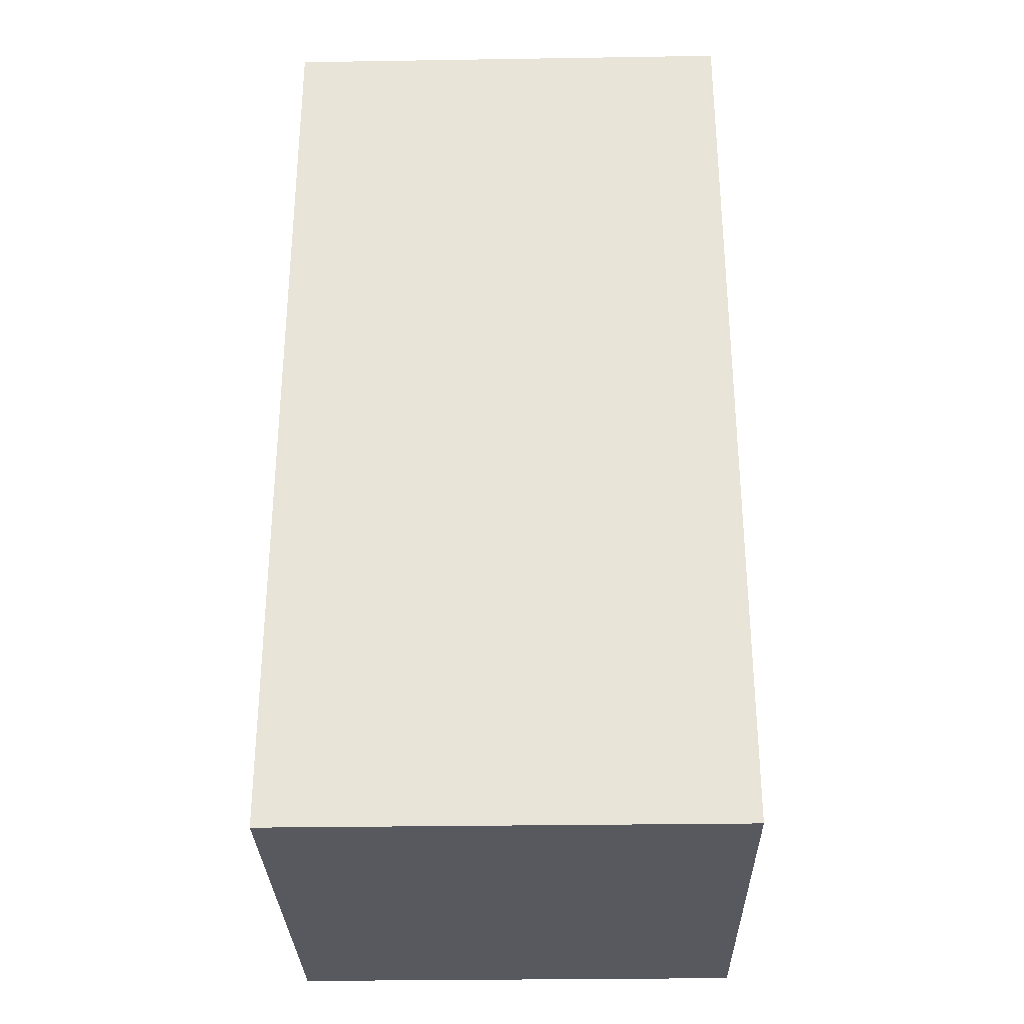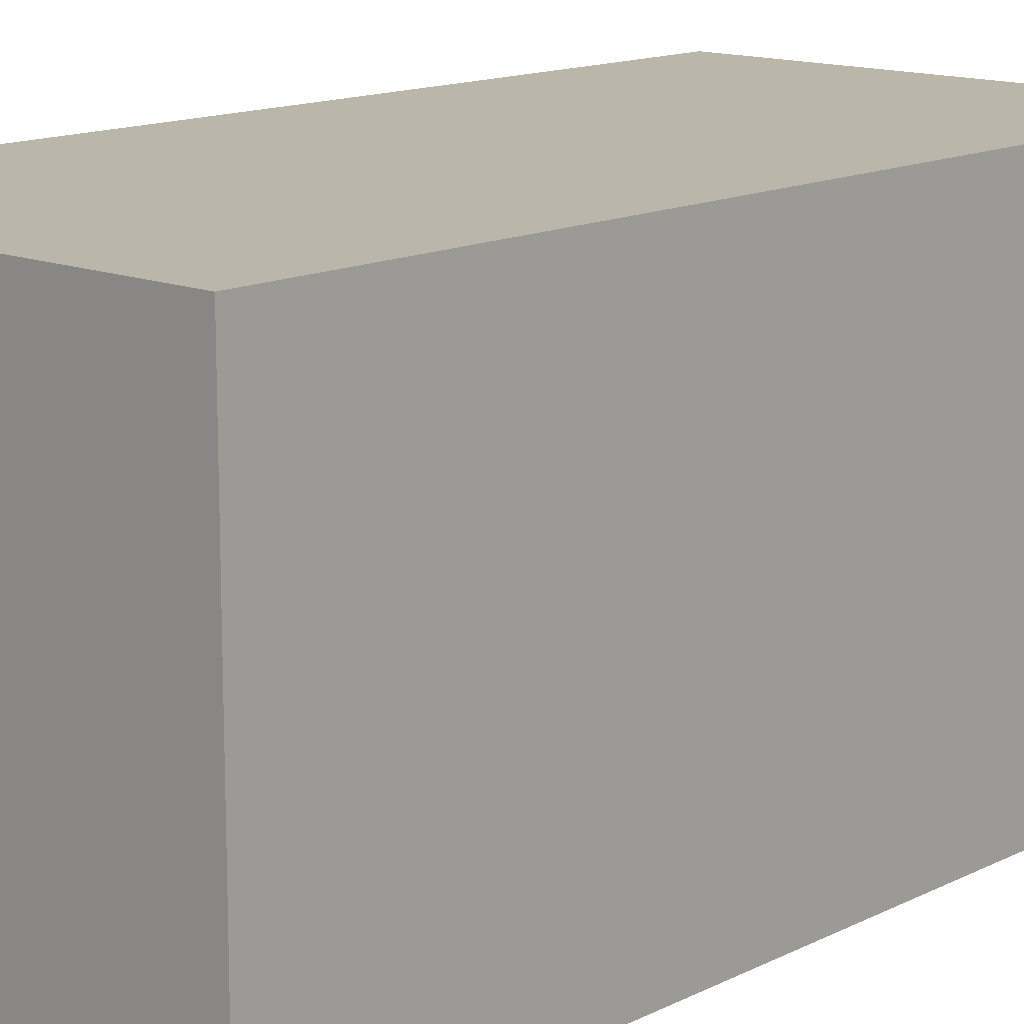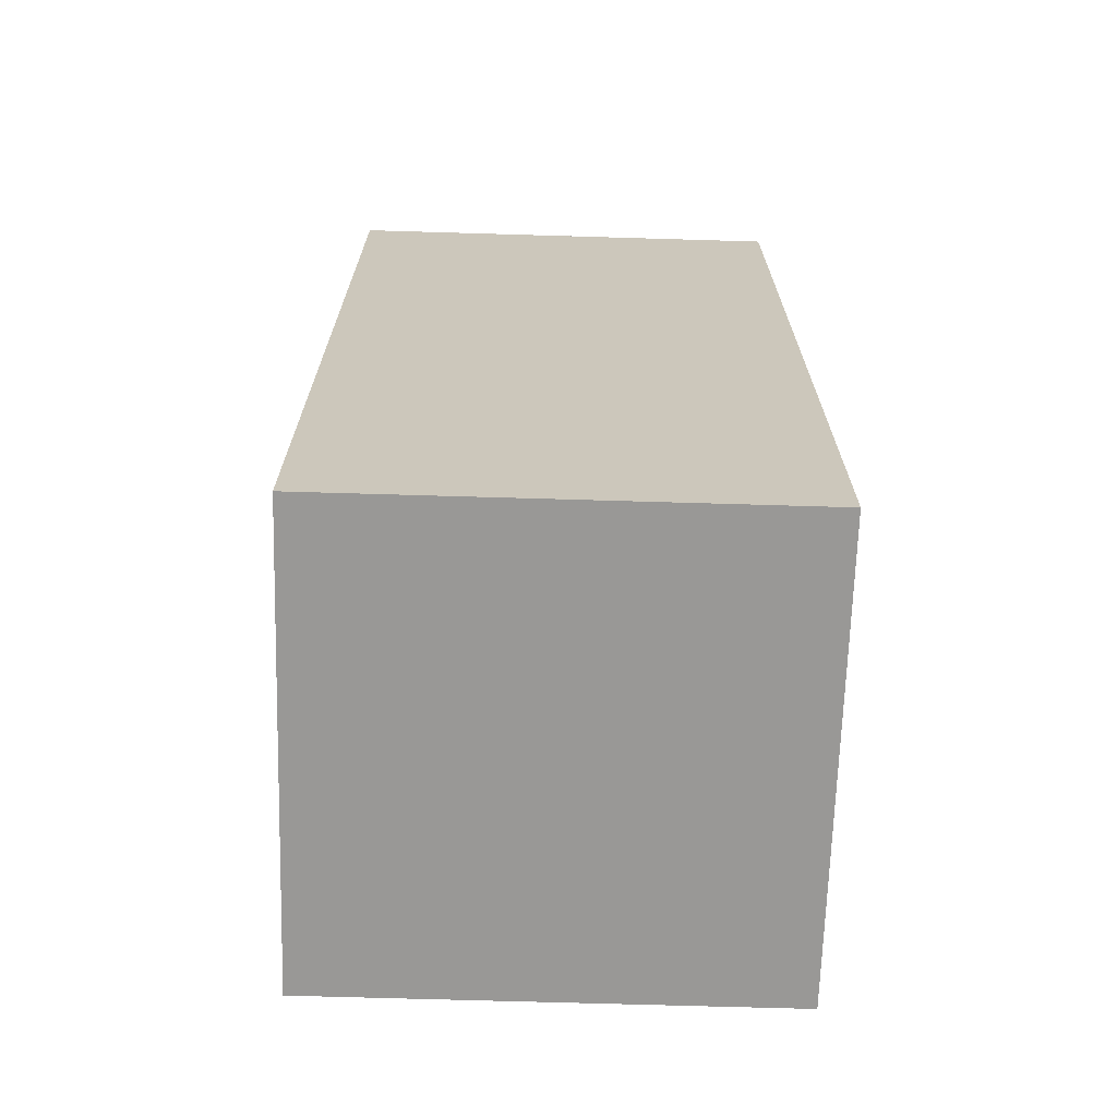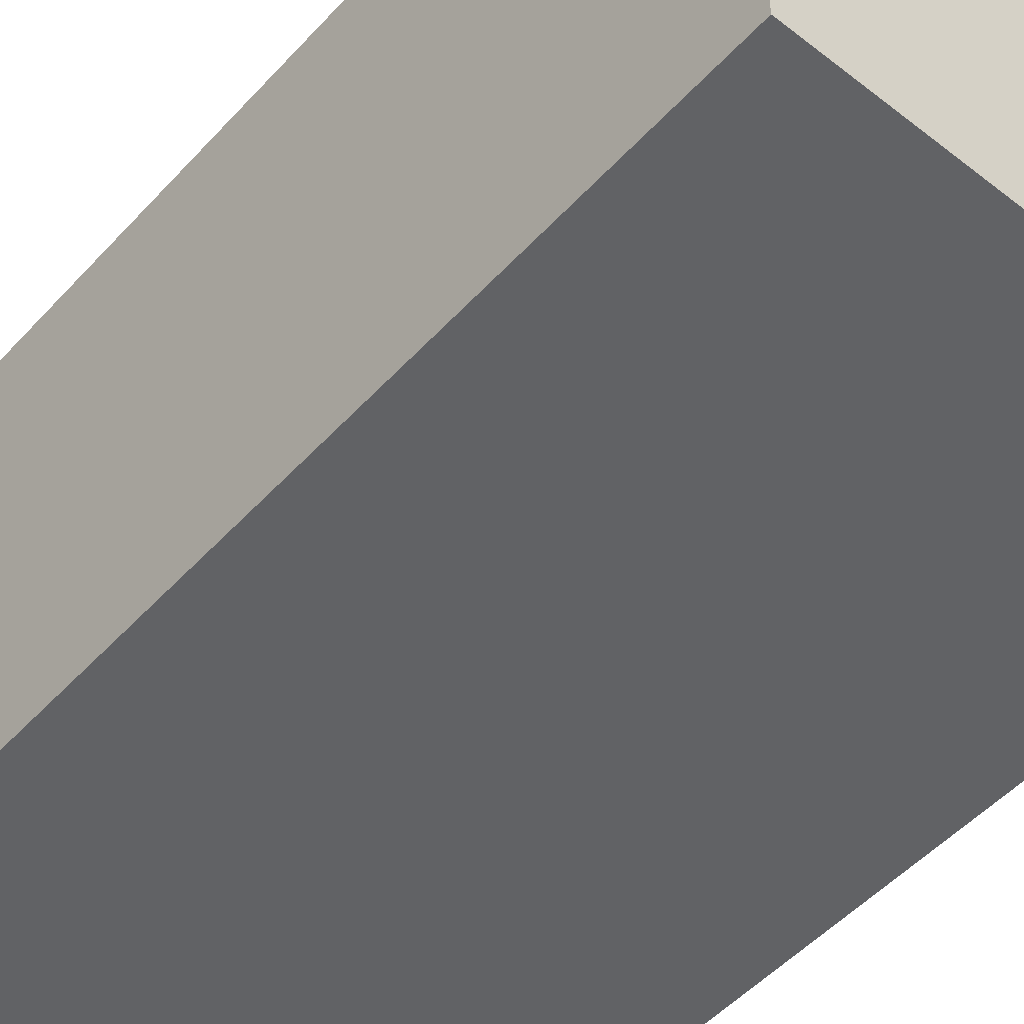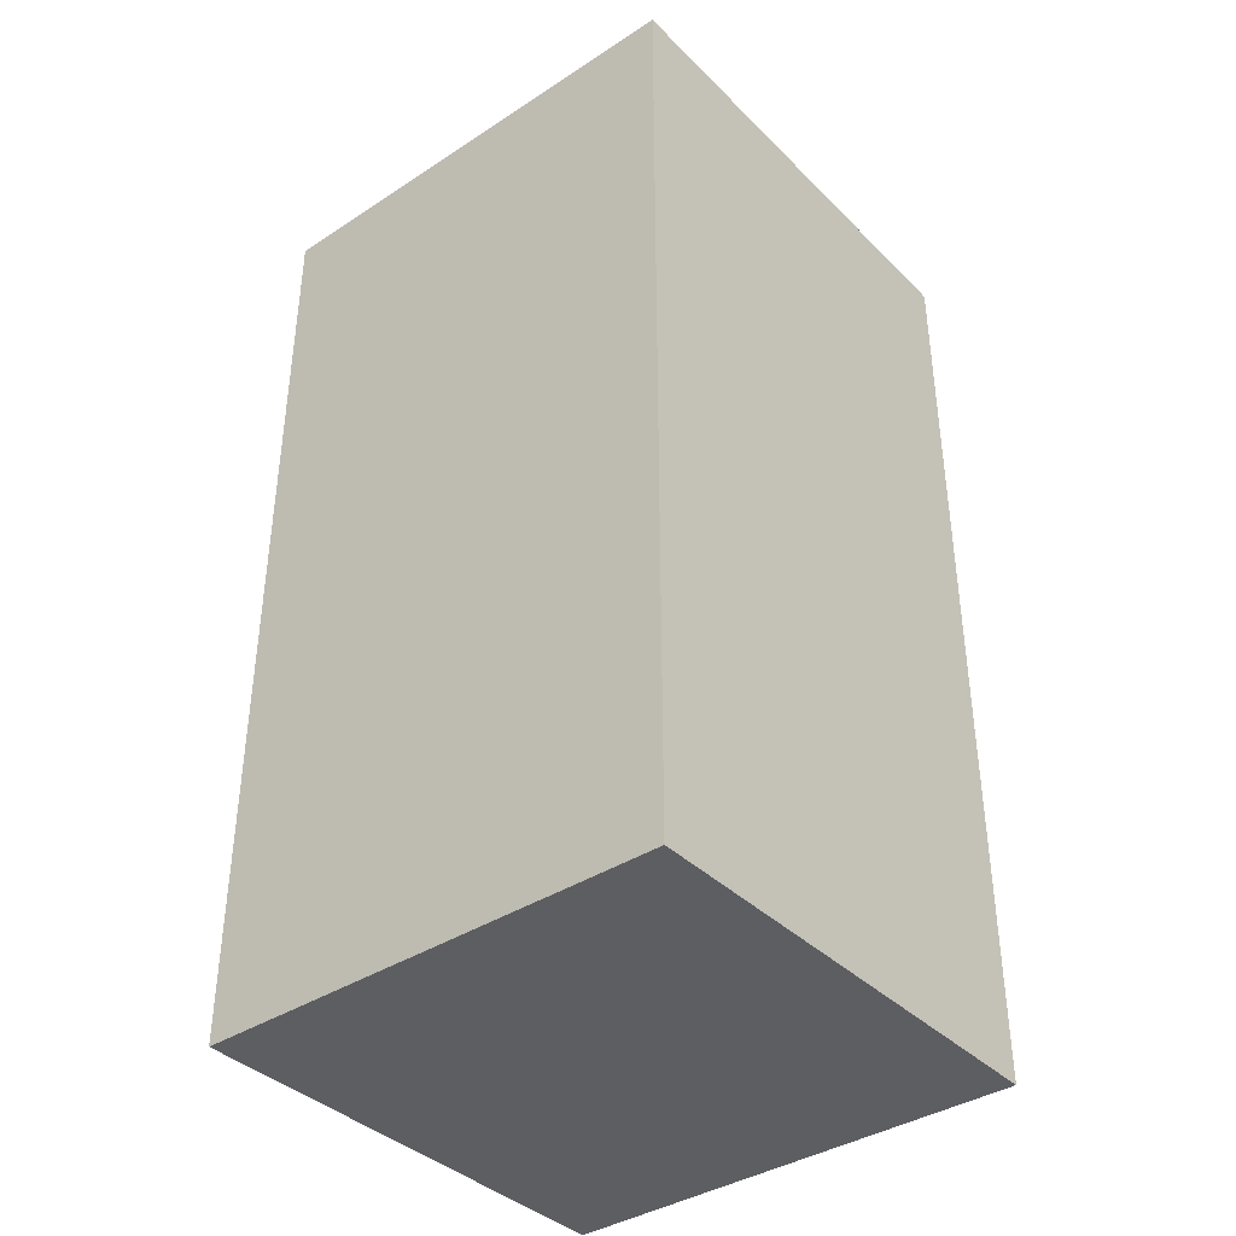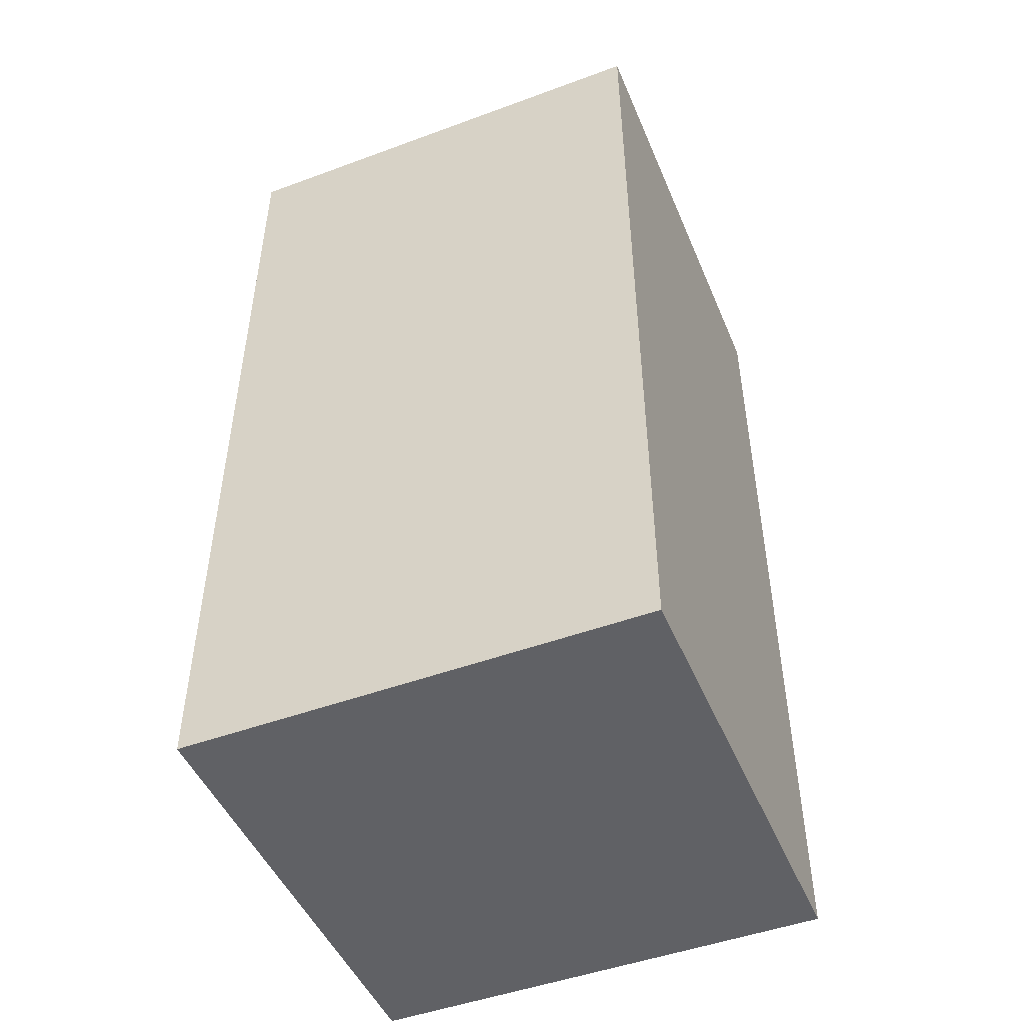
<metadata>
{"format":"obj","ext":"obj","renderer":"f3d","projection":"perspective","resolution":1024,"background":"white","views":[{"elev":-30.4,"azim":91.3,"up":"+Z"},{"elev":14.0,"azim":42.3,"up":"+Y"},{"elev":-68.6,"azim":178.3,"up":"+Z"},{"elev":-50.6,"azim":-40.6,"up":"+Y"},{"elev":-38.6,"azim":129.3,"up":"+Z"},{"elev":-48.3,"azim":112.4,"up":"+Z"}]}
</metadata>
<code>
o cube1
v -0.5 -0.5 1
v -0.5 0.5 1
v 0.5 0.5 1
v 0.5 -0.5 1
v -0.5 -0.5 -1
v -0.5 0.5 -1
v 0.5 0.5 -1
v 0.5 -0.5 -1
g cube1_cube1_auv
f 1 4 3 2
f 1 5 8 4
f 2 6 5 1
f 3 7 6 2
f 4 8 7 3
f 6 7 8 5

</code>
